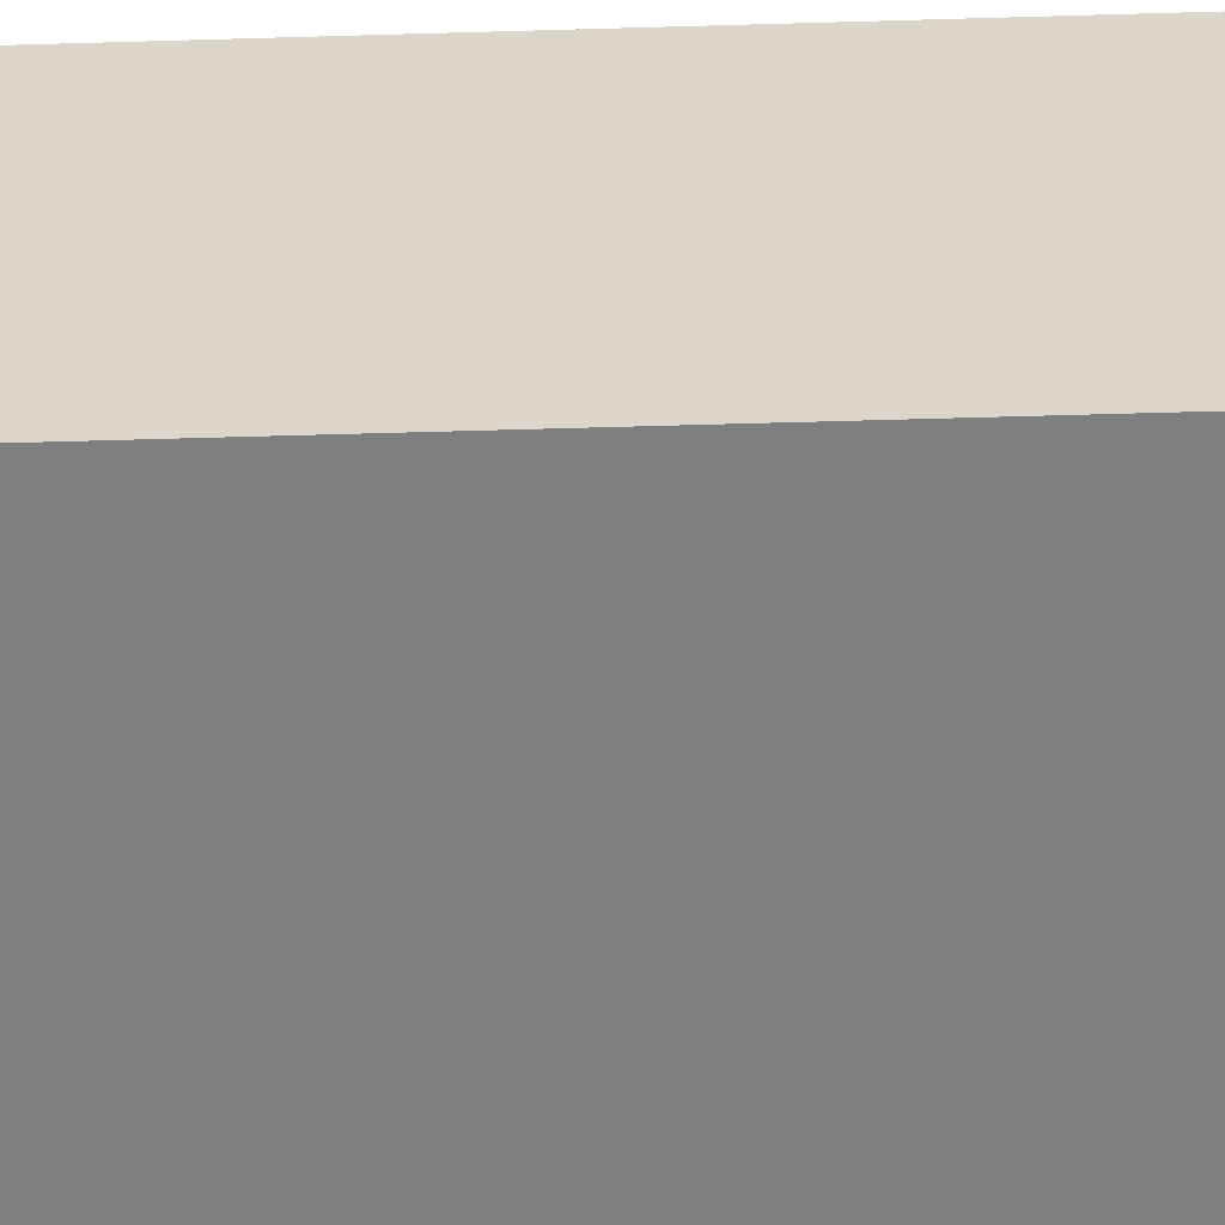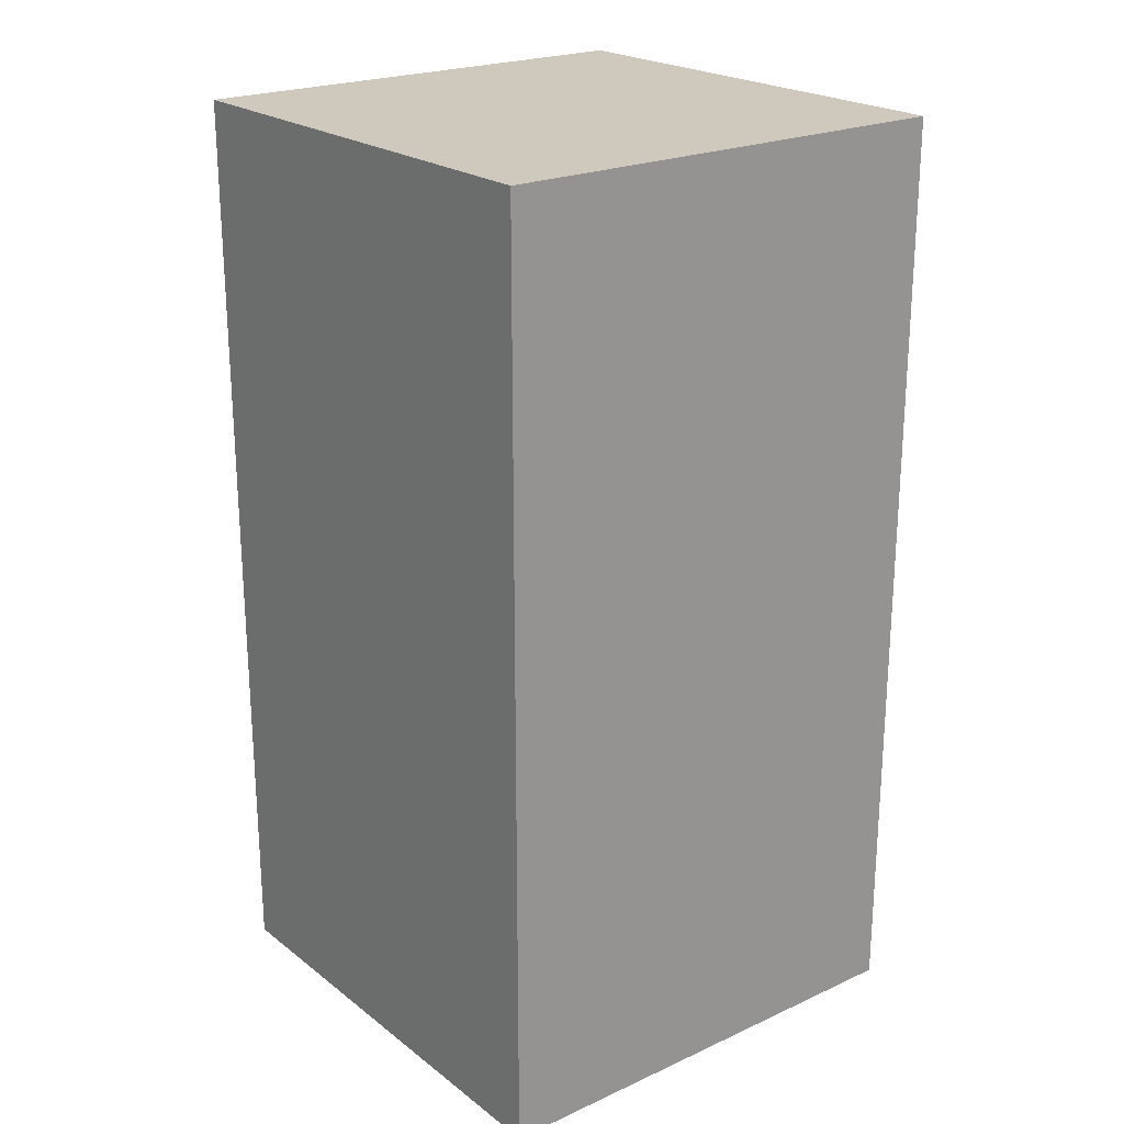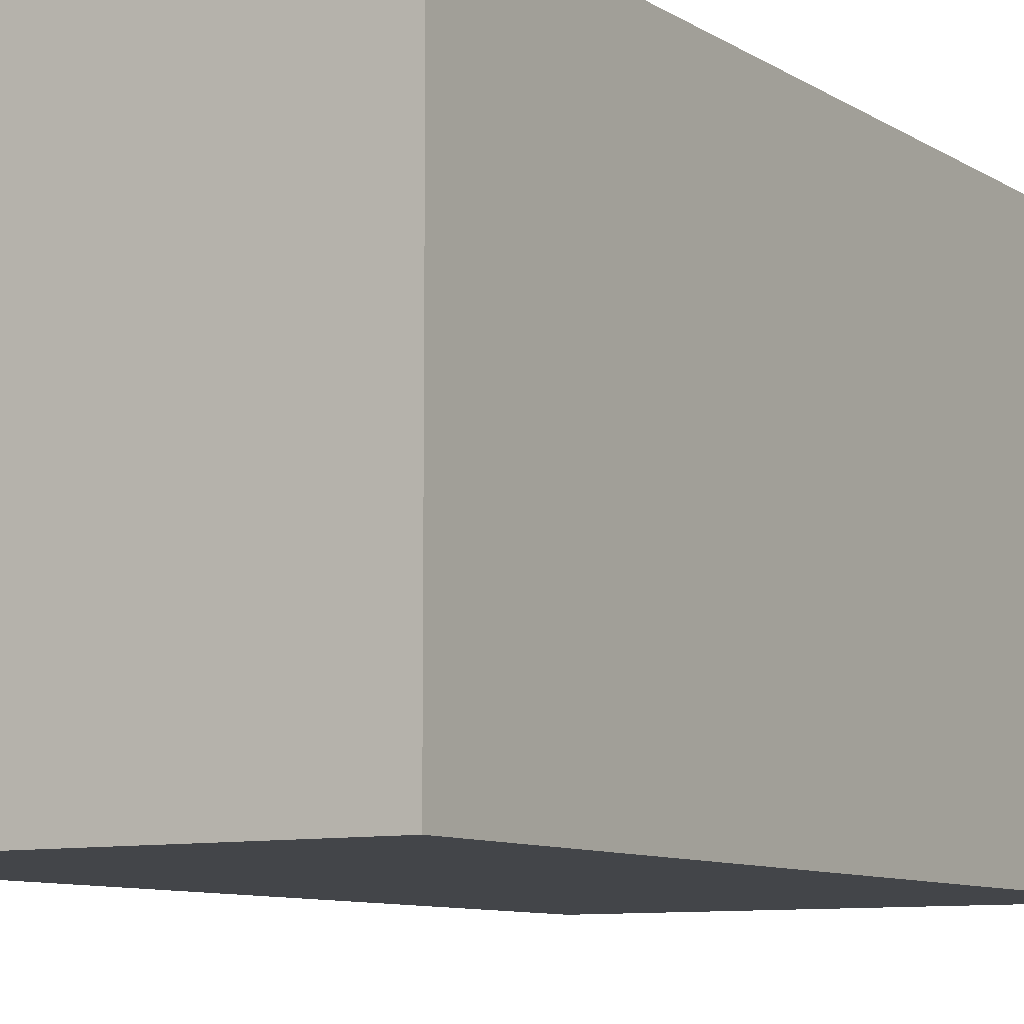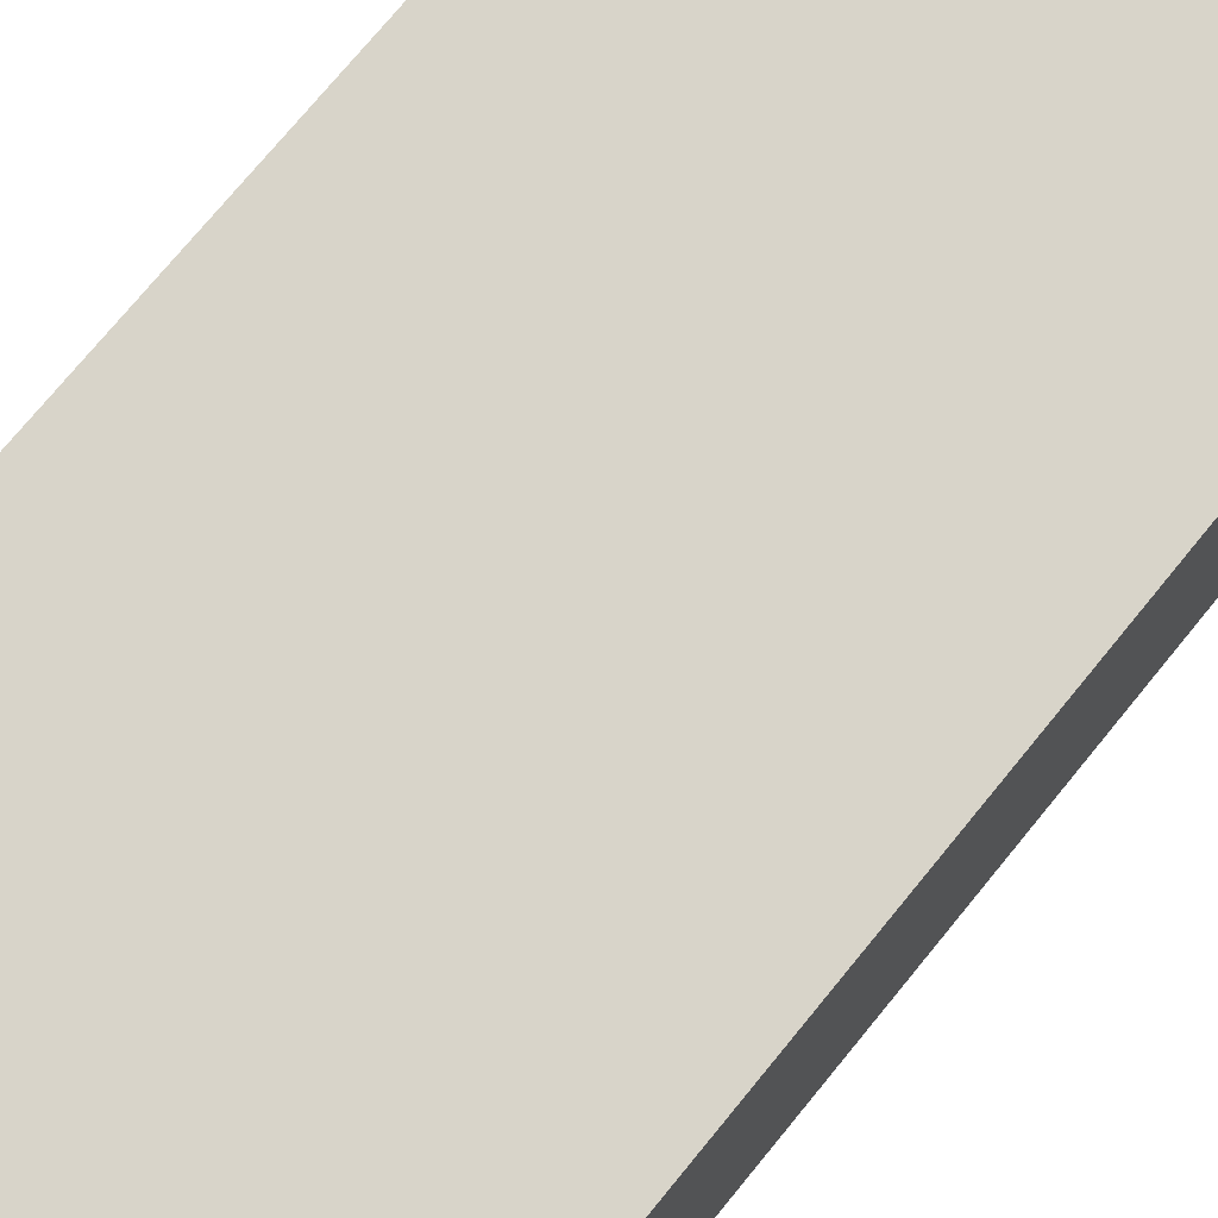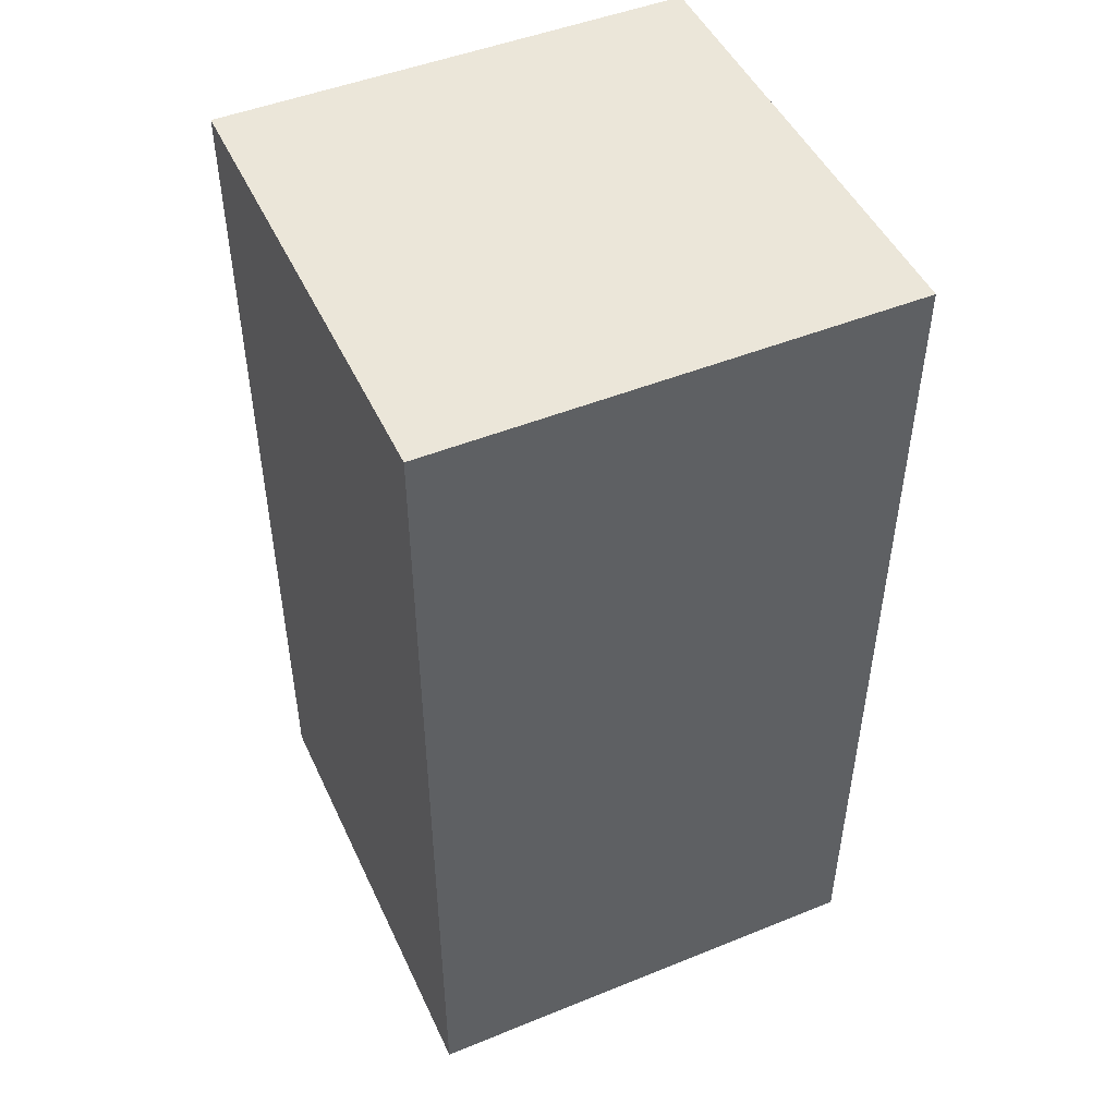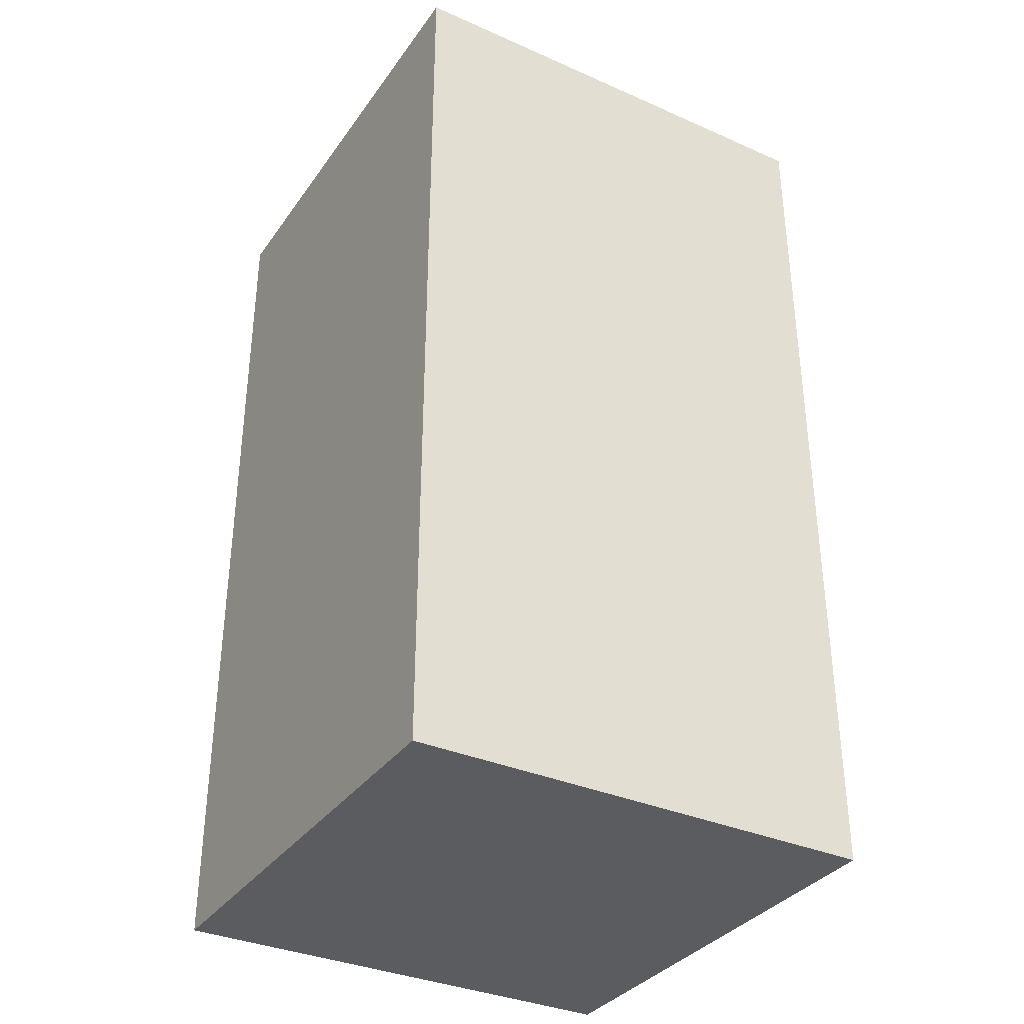
<metadata>
{"format":"obj","ext":"obj","renderer":"f3d","projection":"perspective","resolution":1024,"background":"white","views":[{"elev":-59.6,"azim":91.7,"up":"+Z"},{"elev":22.4,"azim":142.0,"up":"+Y"},{"elev":-8.8,"azim":32.0,"up":"+Z"},{"elev":75.1,"azim":-140.6,"up":"+Z"},{"elev":48.2,"azim":155.7,"up":"+Y"},{"elev":-34.7,"azim":149.6,"up":"+Y"}]}
</metadata>
<code>
g Bullet1
v -0.04572 -0.0889 0
v 0.04572 0.0889 0
v -0.04572 0.0889 0
v 0.04572 -0.0889 0
v -0.04572 -0.0889 0.09144
v 0.04572 0.0889 0.09144
v 0.04572 -0.0889 0.09144
v -0.04572 0.0889 0.09144
v -0.04572 -0.0889 0
v 0.04572 -0.0889 0.09144
v 0.04572 -0.0889 0
v -0.04572 -0.0889 0.09144
v 0.04572 -0.0889 0
v 0.04572 0.0889 0.09144
v 0.04572 0.0889 0
v 0.04572 -0.0889 0.09144
v 0.04572 0.0889 0
v -0.04572 0.0889 0.09144
v -0.04572 0.0889 0
v 0.04572 0.0889 0.09144
v -0.04572 0.0889 0
v -0.04572 -0.0889 0.09144
v -0.04572 -0.0889 0
v -0.04572 0.0889 0.09144
g Bullet1_0
f 3 2 1
f 4 1 2
f 7 6 5
f 8 5 6
f 11 10 9
f 12 9 10
f 15 14 13
f 16 13 14
f 19 18 17
f 20 17 18
f 23 22 21
f 24 21 22

</code>
